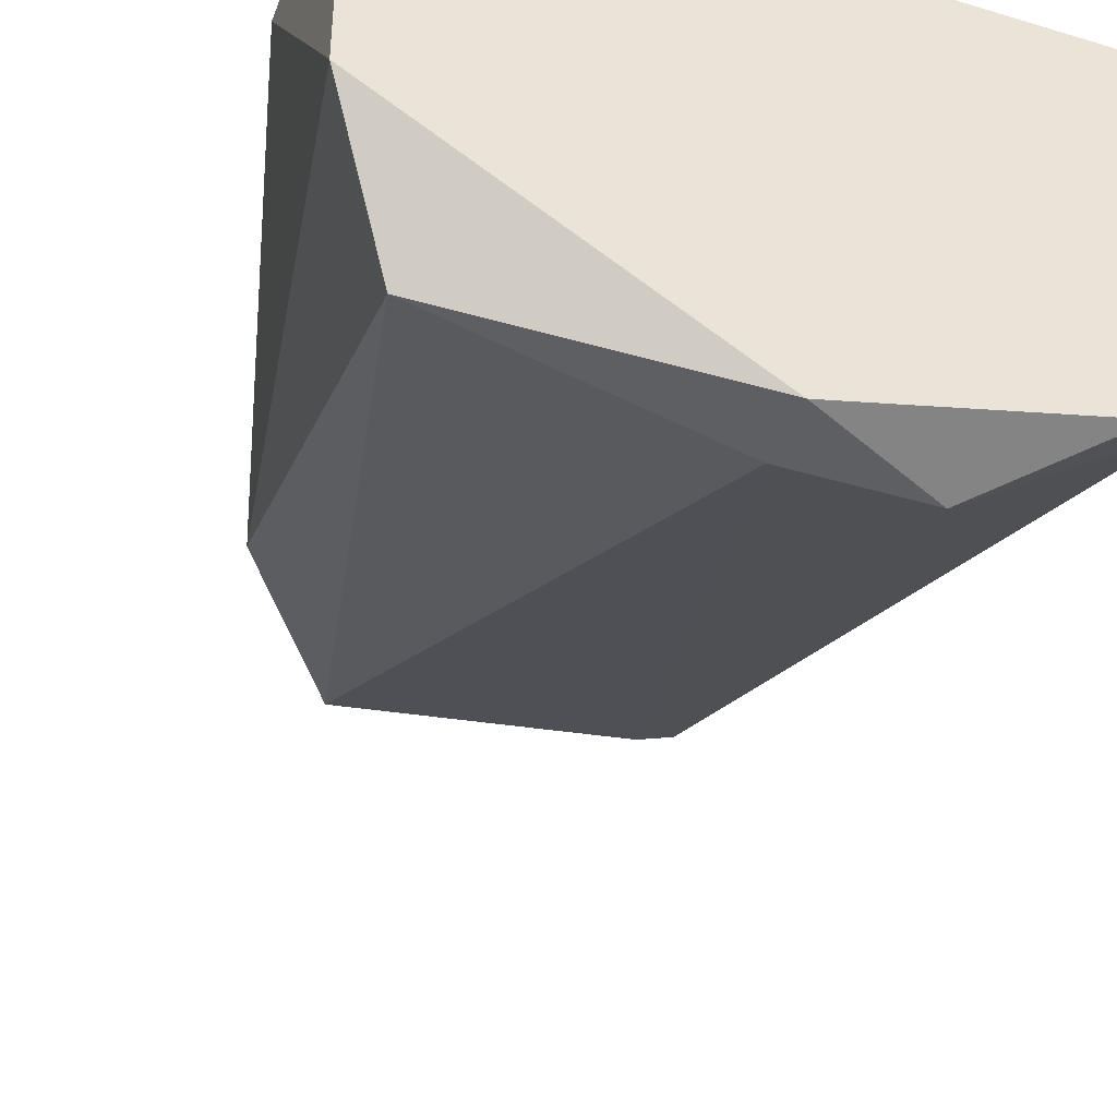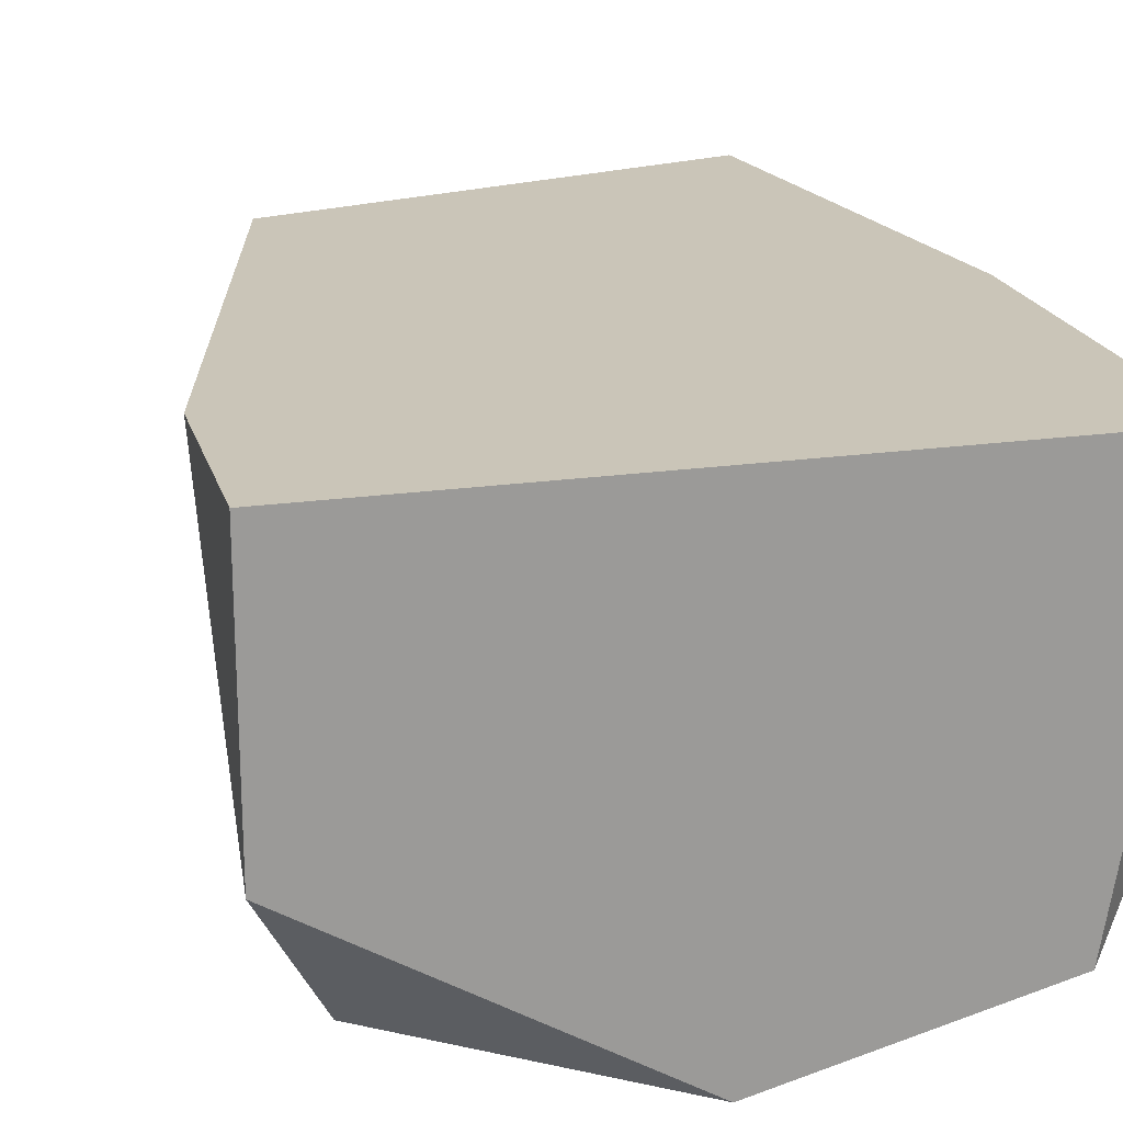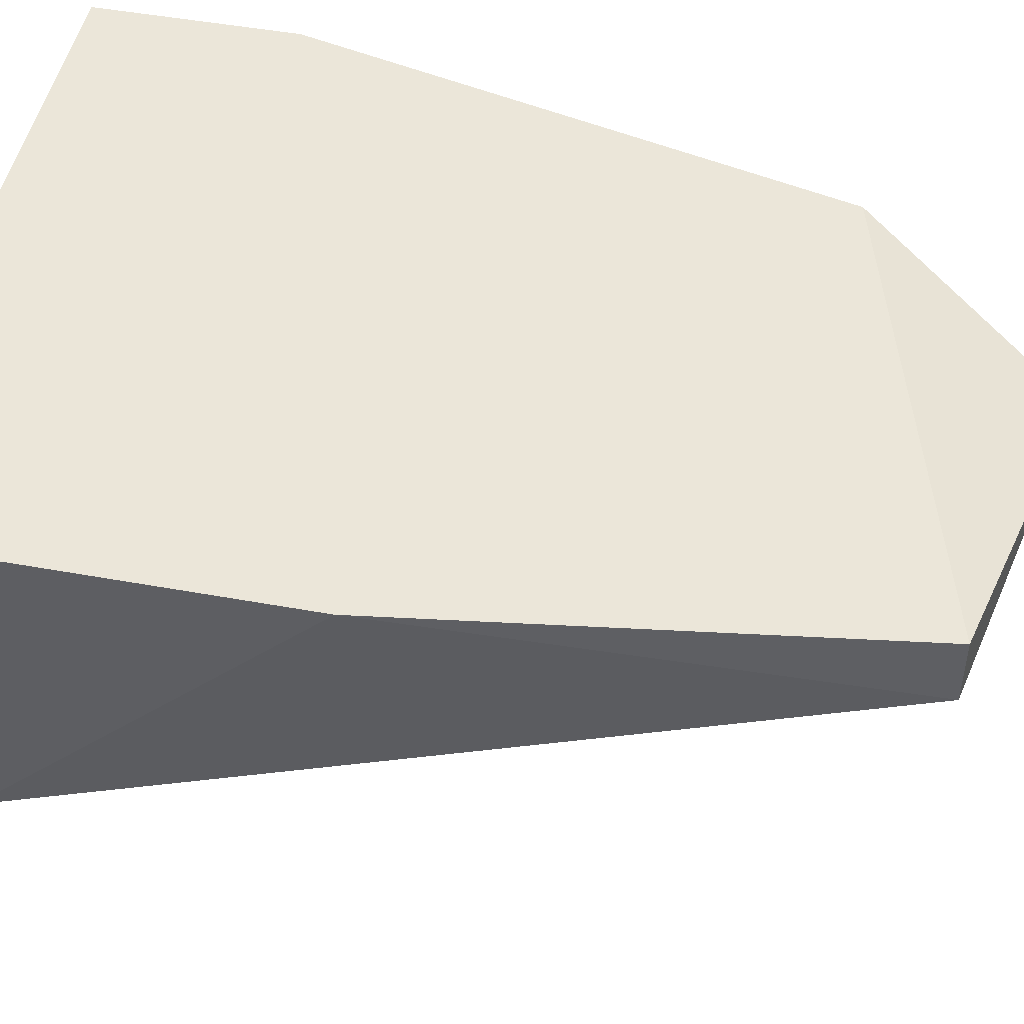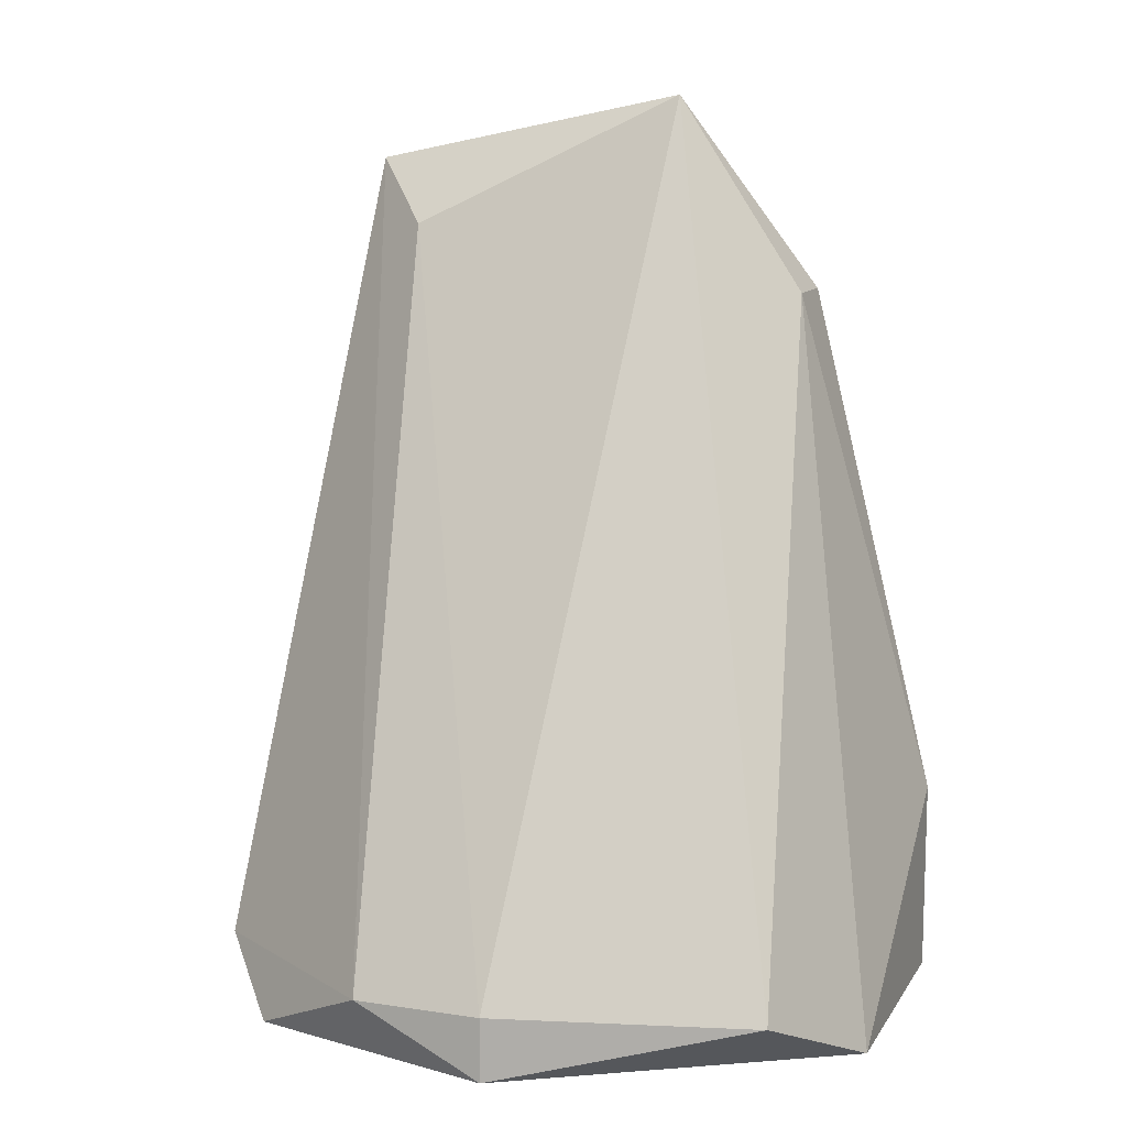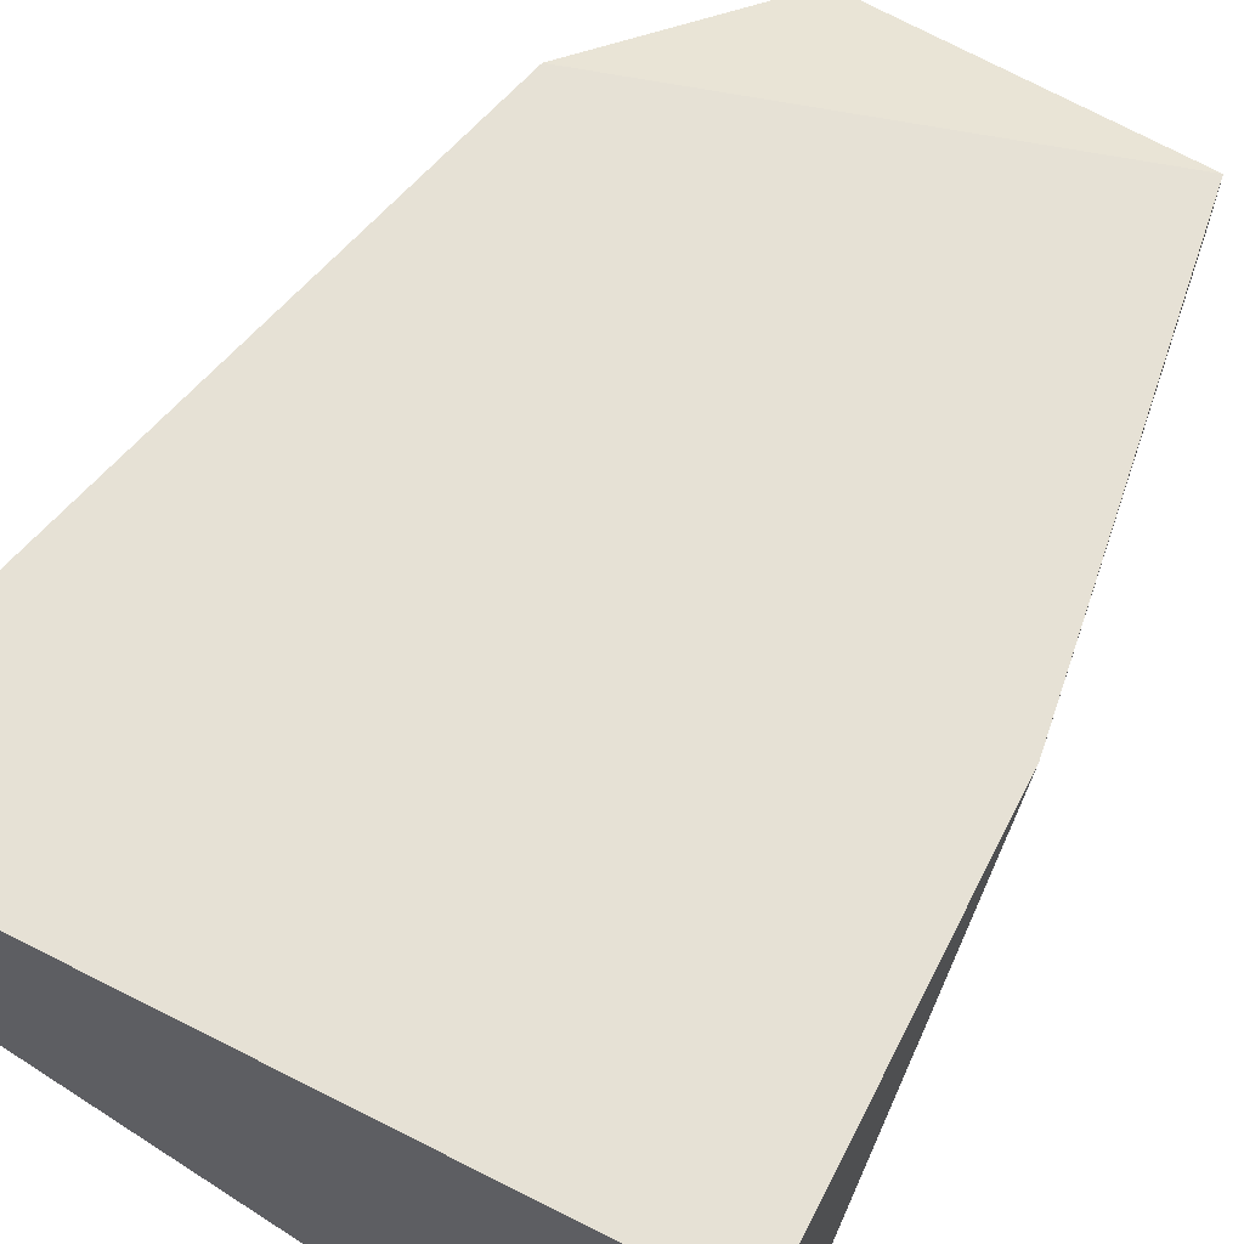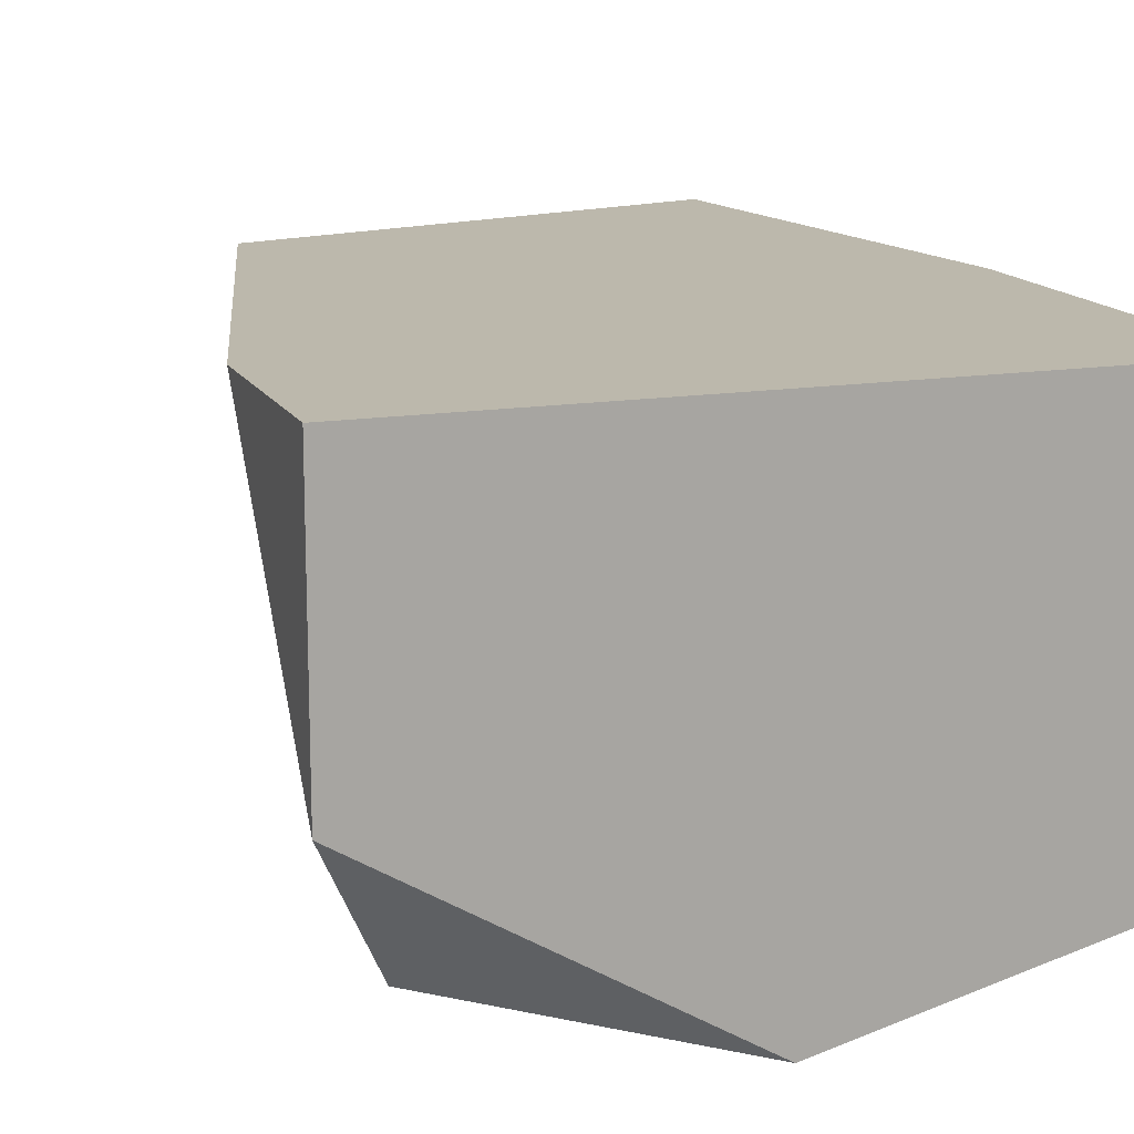
<metadata>
{"format":"obj","ext":"obj","renderer":"f3d","projection":"perspective","resolution":1024,"background":"white","views":[{"elev":-40.1,"azim":159.8,"up":"+Y"},{"elev":20.3,"azim":165.2,"up":"+Y"},{"elev":48.0,"azim":-78.4,"up":"+Y"},{"elev":11.3,"azim":20.2,"up":"+Z"},{"elev":64.3,"azim":-152.9,"up":"+Y"},{"elev":14.6,"azim":160.6,"up":"+Y"}]}
</metadata>
<code>
v -0.9206 0.4762 0.4762
v -0.6667 0.5397 0.1906
v -0.7302 0.5397 0.4444
v -0.6985 0.3492 0.127
v -0.9841 0.5397 0.09524
v -0.9523 0.3492 0.09524
v -0.9523 0.5397 0.5079
v -0.6667 0.5397 0.09524
v -0.7937 0.5079 0.5397
v -0.8889 0.3175 0.127
v -0.9841 0.381 0.127
v -0.6667 0.4127 0.09524
v -0.7302 0.5079 0.4444
v -0.8254 0.3175 0.127
v -0.9841 0.5397 0.2858
v -0.8254 0.3175 0.09524
v -0.9523 0.5079 0.5079
f 15 11 17
f 3 2 5
f 3 5 7
f 5 2 8
f 6 5 8
f 3 7 9
f 5 6 11
f 6 10 11
f 8 2 12
f 6 8 12
f 2 3 13
f 3 9 13
f 9 4 13
f 12 2 13
f 4 12 13
f 4 9 14
f 9 1 14
f 1 10 14
f 7 5 15
f 5 11 15
f 10 6 16
f 12 4 16
f 6 12 16
f 4 14 16
f 14 10 16
f 1 9 17
f 9 7 17
f 10 1 17
f 11 10 17
f 7 15 17

</code>
